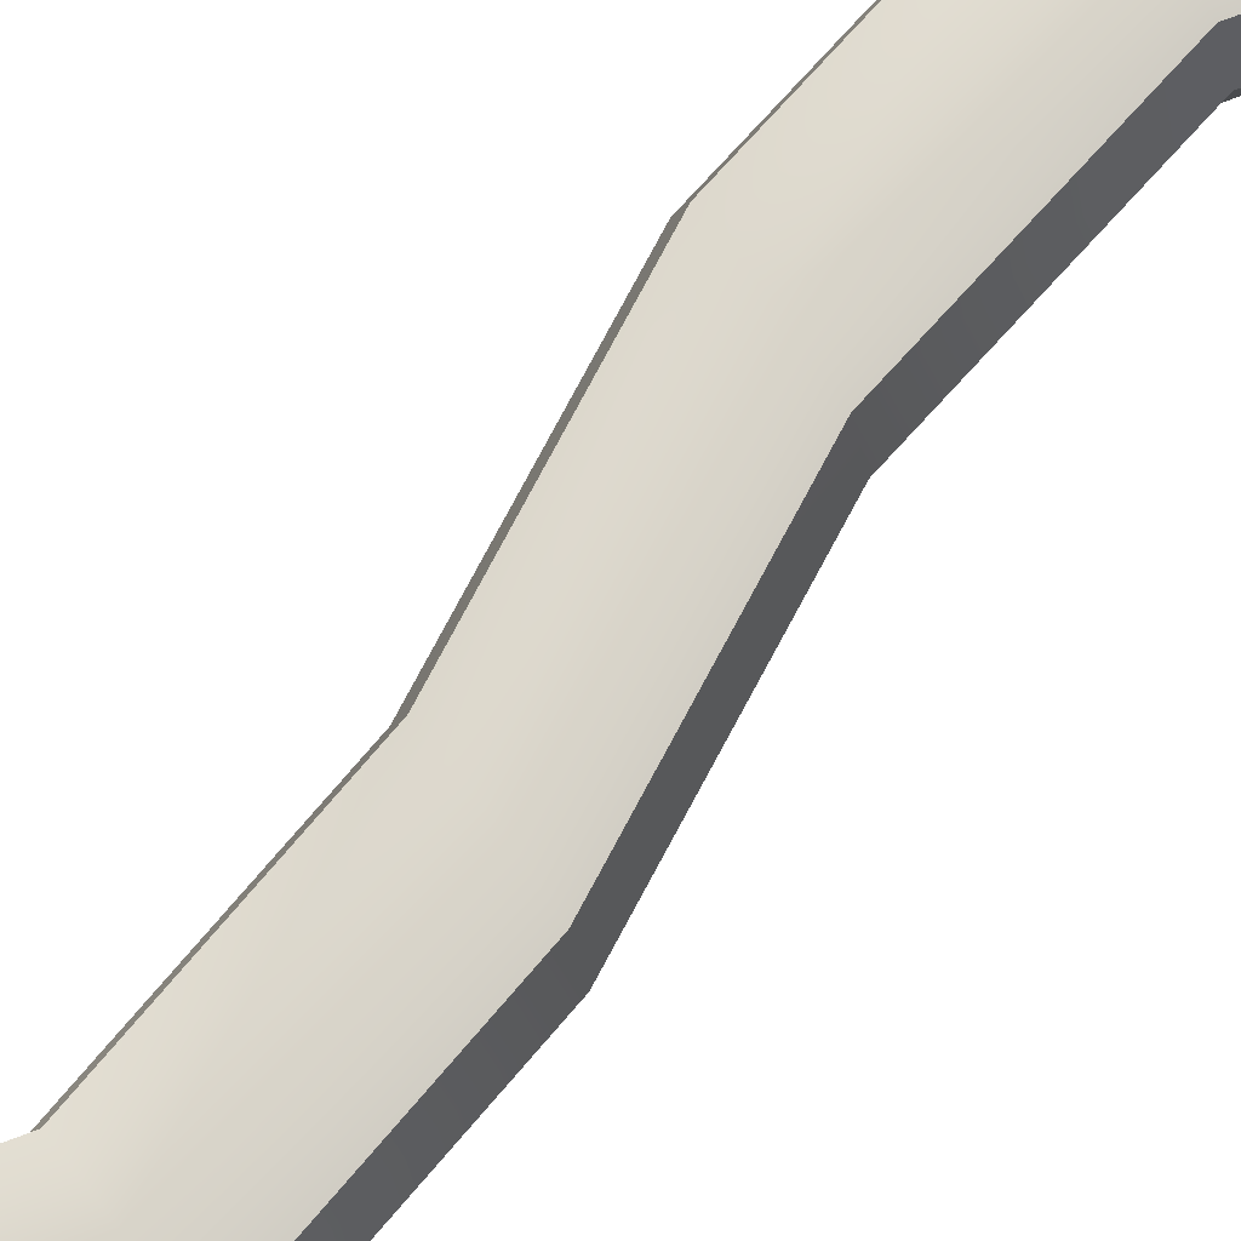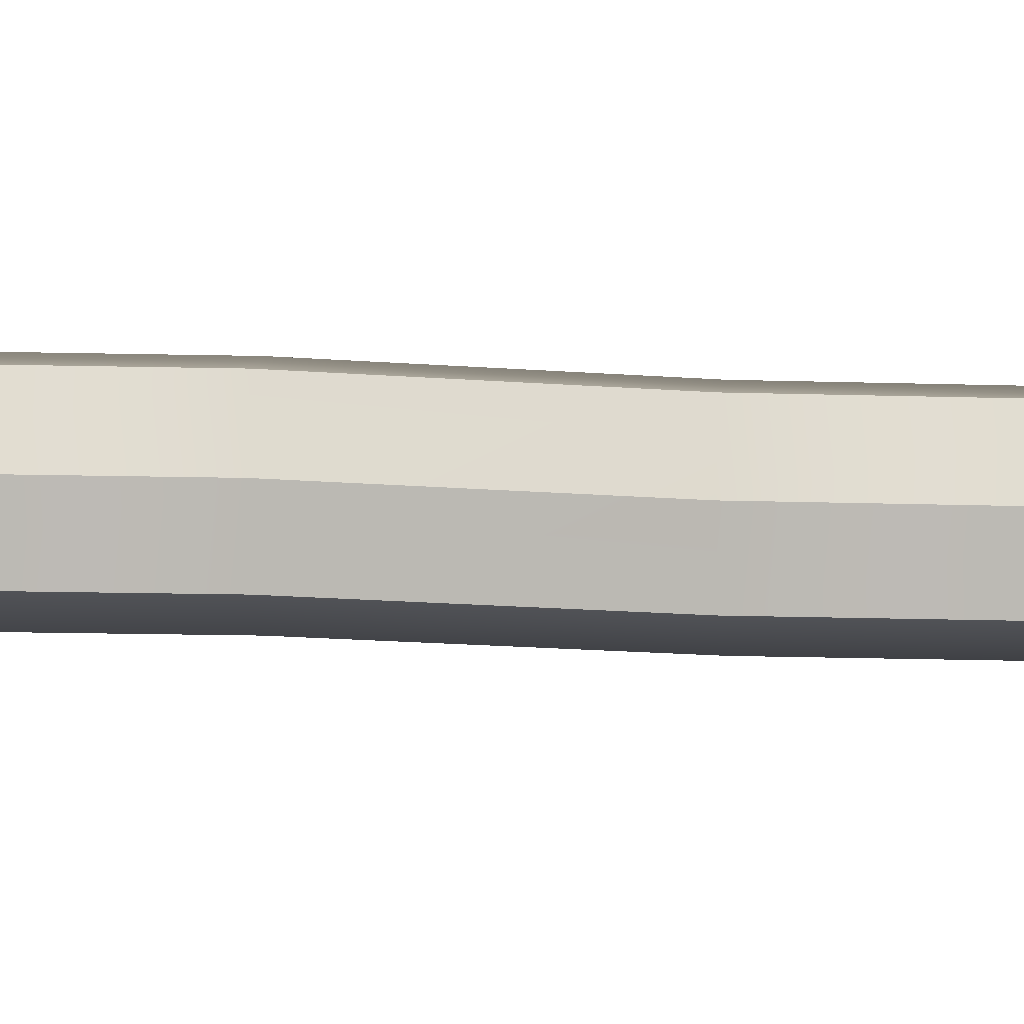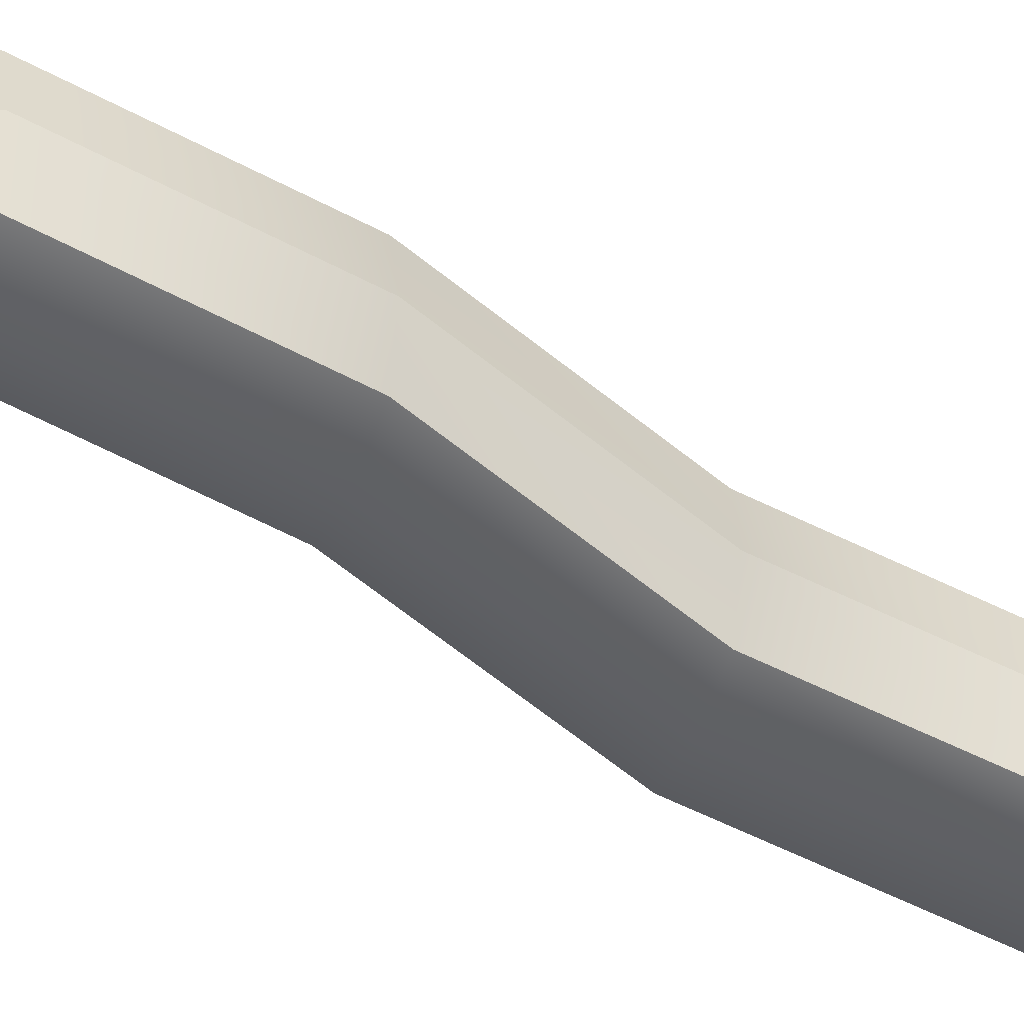
<metadata>
{"format":"obj","ext":"obj","renderer":"f3d","projection":"perspective","resolution":1024,"background":"white","views":[{"elev":73.5,"azim":54.1,"up":"+Y"},{"elev":-7.1,"azim":-84.6,"up":"+Y"},{"elev":-44.2,"azim":69.9,"up":"+Y"}]}
</metadata>
<code>
g sine1Set tweakSet1
v -0.7653 -0.5343 -20.33
v -0.9518 -0.4882 -20.33
v -0.9518 -0.9535 -20.33
v -0.7653 -0.9074 -20.33
v -0.7192 -0.7208 -20.33
v -0.634 -0.2598 -17.43
v -0.9518 -0.1813 -17.43
v -0.9518 -0.9739 -17.43
v -0.634 -0.8954 -17.43
v -0.5555 -0.5776 -17.43
v 0.7521 -0.04466 -14.52
v 0.3617 0.05184 -14.52
v 0.3617 -0.922 -14.52
v 0.7521 -0.8255 -14.52
v 0.8486 -0.4351 -14.52
v 1.86 0.2078 -11.62
v 1.358 0.3319 -11.62
v 1.358 -0.9203 -11.62
v 1.86 -0.7962 -11.62
v 1.984 -0.2942 -11.62
v 1.556 0.553 -8.715
v 0.8995 0.7152 -8.715
v 0.8995 -0.9223 -8.715
v 1.556 -0.76 -8.715
v 1.718 -0.1035 -8.715
v 0.2008 0.7052 -5.81
v -0.5229 0.8841 -5.81
v -0.5229 -0.921 -5.81
v 0.2008 -0.7421 -5.81
v 0.3797 -0.01847 -5.81
v -0.6526 0.7325 -2.905
v -1.385 0.9135 -2.905
v -1.385 -0.9135 -2.905
v -0.6526 -0.7325 -2.905
v -0.4715 0 -2.905
v -0.03078 0.7325 0
v -0.7632 0.9135 0
v -0.7632 -0.9135 0
v -0.03078 -0.7325 0
v 0.1503 -0 0
v 1.409 0.7325 2.905
v 0.6763 0.9135 2.905
v 0.6763 -0.9135 2.905
v 1.409 -0.7325 2.905
v 1.59 -0 2.905
v 2.124 0.7325 5.81
v 1.391 0.9135 5.81
v 1.391 -0.9135 5.81
v 2.124 -0.7325 5.81
v 2.305 -0 5.81
v 1.348 0.7325 8.715
v 0.6156 0.9135 8.715
v 0.6156 -0.9135 8.715
v 1.348 -0.7325 8.715
v 1.529 -0 8.715
v -0.08711 0.7325 11.62
v -0.8196 0.9135 11.62
v -0.8196 -0.9135 11.62
v -0.08711 -0.7325 11.62
v 0.09395 -0 11.62
v -0.6442 0.7325 14.52
v -1.377 0.9135 14.52
v -1.377 -0.9135 14.52
v -0.6442 -0.7325 14.52
v -0.4632 -0 14.52
v 0.2009 0.6346 17.43
v -0.4588 0.7977 17.43
v -0.4588 -0.848 17.43
v 0.2009 -0.6849 17.43
v 0.364 -0.02515 17.43
v 0.6244 0.6643 20.33
v -0.03989 0.8285 20.33
v -0.03989 -0.8285 20.33
v 0.6244 -0.6643 20.33
v 0.7886 -0 20.33
v -0.9518 -0.8495 -21.55
v 1.065 -0 21.73
v 0.8464 0.6819 21.73
v -0.03989 0.8505 21.73
v -0.03989 -0.8233 21.73
v 0.8464 -0.6547 21.73
v 0.9065 -0.02214 23.41
v 0.7189 0.6286 23.41
v -0.03989 0.77 23.41
v -0.03989 -0.6414 23.41
v 0.7189 -0.5 23.41
v 0.5167 0.008154 24.16
v 0.354 0.4233 24.16
v -0.03989 0.4478 24.26
v -0.03989 -0.3639 24
v 0.4064 -0.2807 24
v -0.03989 0.01375 24.28
v 0.9065 0.0566 23.41
v 0.5167 0.08689 24.16
v -0.03989 0.09249 24.28
v -0.03989 0.09249 23.59
v -0.03989 0.04316 21.85
v -0.03989 0.01375 23.47
v 0.3704 0.4699 23.13
v 0.5362 0.3275 22.97
v 0.5425 0.5973 22.97
v 0.7436 0.4699 23.52
v 0.9094 0.3275 23.36
v 0.9157 0.5973 23.36
v -1.138 -0.5343 -20.33
v -1.138 -0.9074 -20.33
v -1.184 -0.7208 -20.33
v -1.27 -0.2598 -17.43
v -1.27 -0.8954 -17.43
v -1.348 -0.5776 -17.43
v -0.02873 -0.04466 -14.52
v -0.02873 -0.8255 -14.52
v -0.1252 -0.4351 -14.52
v 0.8561 0.2078 -11.62
v 0.8561 -0.7962 -11.62
v 0.732 -0.2942 -11.62
v 0.243 0.553 -8.715
v 0.243 -0.76 -8.715
v 0.08072 -0.1035 -8.715
v -1.247 0.7052 -5.81
v -1.247 -0.7421 -5.81
v -1.425 -0.01847 -5.81
v -2.117 0.7325 -2.905
v -2.117 -0.7325 -2.905
v -2.299 0 -2.905
v -1.496 0.7325 0
v -1.496 -0.7325 0
v -1.677 -0 0
v -0.05619 0.7325 2.905
v -0.05619 -0.7325 2.905
v -0.2372 -0 2.905
v 0.6588 0.7325 5.81
v 0.6588 -0.7325 5.81
v 0.4777 -0 5.81
v -0.1168 0.7325 8.715
v -0.1168 -0.7325 8.715
v -0.2979 -0 8.715
v -1.552 0.7325 11.62
v -1.552 -0.7325 11.62
v -1.733 -0 11.62
v -2.109 0.7325 14.52
v -2.109 -0.7325 14.52
v -2.29 -0 14.52
v -1.119 0.6346 17.43
v -1.119 -0.6849 17.43
v -1.282 -0.02515 17.43
v -0.7042 0.6643 20.33
v -0.7042 -0.6643 20.33
v -0.8684 -0 20.33
v -1.145 -0 21.73
v -0.9262 0.6819 21.73
v -0.9262 -0.6547 21.73
v -0.9863 -0.02214 23.41
v -0.7987 0.6286 23.41
v -0.7987 -0.5 23.41
v -0.5965 0.008154 24.16
v -0.4337 0.4233 24.16
v -0.4862 -0.2807 24
v -0.9863 0.0566 23.41
v -0.5965 0.08689 24.16
v -0.4502 0.4699 23.13
v -0.616 0.3275 22.97
v -0.6223 0.5973 22.97
v -0.8234 0.4699 23.52
v -0.9892 0.3275 23.36
v -0.9955 0.5973 23.36
v -0.1979 0.02177 24.65
v -0.03989 0.02177 24.47
v 0.1181 0.02177 24.65
v -0.1979 0.02177 23.65
v -0.03989 0.02177 23.65
v 0.1181 0.02177 23.65
v -0.1979 0.04171 24.65
v -0.03989 0.04171 24.47
v -0.03989 0.04171 23.65
v -0.1979 0.04171 23.65
v 0.1181 0.04171 24.65
v 0.1181 0.04171 23.65
g Geo_Snake Snake_Group
f 1 2 7 6
f 3 4 9 8
f 4 5 10 9
f 5 1 6 10
f 6 7 12 11
f 8 9 14 13
f 9 10 15 14
f 10 6 11 15
f 11 12 17 16
f 13 14 19 18
f 14 15 20 19
f 15 11 16 20
f 16 17 22 21
f 18 19 24 23
f 19 20 25 24
f 20 16 21 25
f 21 22 27 26
f 23 24 29 28
f 24 25 30 29
f 25 21 26 30
f 26 27 32 31
f 28 29 34 33
f 29 30 35 34
f 30 26 31 35
f 31 32 37 36
f 33 34 39 38
f 34 35 40 39
f 35 31 36 40
f 36 37 42 41
f 38 39 44 43
f 39 40 45 44
f 40 36 41 45
f 41 42 47 46
f 43 44 49 48
f 44 45 50 49
f 45 41 46 50
f 46 47 52 51
f 48 49 54 53
f 49 50 55 54
f 50 46 51 55
f 51 52 57 56
f 53 54 59 58
f 54 55 60 59
f 55 51 56 60
f 56 57 62 61
f 58 59 64 63
f 59 60 65 64
f 60 56 61 65
f 61 62 67 66
f 63 64 69 68
f 64 65 70 69
f 65 61 66 70
f 66 67 72 71
f 68 69 74 73
f 69 70 75 74
f 70 66 71 75
f 2 1 76
f 4 3 76
f 5 4 76
f 1 5 76
f 75 71 78 77
f 71 72 79 78
f 73 74 81 80
f 74 75 77 81
f 77 78 83 93
f 78 79 84 83
f 80 81 86 85
f 81 77 82 86
f 93 83 88 94
f 83 84 89 88
f 85 86 91 90
f 86 82 87 91
f 88 89 95 94
f 90 91 87 92
f 94 95 96 93
f 93 96 97 77
f 92 87 82 98
f 77 97 98 82
f 99 100 103 102
f 100 101 104 103
f 101 99 102 104
f 102 103 104
f 105 108 7 2
f 3 8 109 106
f 106 109 110 107
f 107 110 108 105
f 108 111 12 7
f 8 13 112 109
f 109 112 113 110
f 110 113 111 108
f 111 114 17 12
f 13 18 115 112
f 112 115 116 113
f 113 116 114 111
f 114 117 22 17
f 18 23 118 115
f 115 118 119 116
f 116 119 117 114
f 117 120 27 22
f 23 28 121 118
f 118 121 122 119
f 119 122 120 117
f 120 123 32 27
f 28 33 124 121
f 121 124 125 122
f 122 125 123 120
f 123 126 37 32
f 33 38 127 124
f 124 127 128 125
f 125 128 126 123
f 126 129 42 37
f 38 43 130 127
f 127 130 131 128
f 128 131 129 126
f 129 132 47 42
f 43 48 133 130
f 130 133 134 131
f 131 134 132 129
f 132 135 52 47
f 48 53 136 133
f 133 136 137 134
f 134 137 135 132
f 135 138 57 52
f 53 58 139 136
f 136 139 140 137
f 137 140 138 135
f 138 141 62 57
f 58 63 142 139
f 139 142 143 140
f 140 143 141 138
f 141 144 67 62
f 63 68 145 142
f 142 145 146 143
f 143 146 144 141
f 144 147 72 67
f 68 73 148 145
f 145 148 149 146
f 146 149 147 144
f 2 76 105
f 106 76 3
f 107 76 106
f 105 76 107
f 149 150 151 147
f 147 151 79 72
f 73 80 152 148
f 148 152 150 149
f 150 159 154 151
f 151 154 84 79
f 80 85 155 152
f 152 155 153 150
f 159 160 157 154
f 154 157 89 84
f 85 90 158 155
f 155 158 156 153
f 157 160 95 89
f 90 92 156 158
f 160 159 96 95
f 159 150 97 96
f 92 98 153 156
f 150 153 98 97
f 161 164 165 162
f 162 165 166 163
f 163 166 164 161
f 164 166 165
f 173 174 175 176
f 174 177 178 175
f 167 168 174 173
f 171 170 176 175
f 170 167 173 176
f 168 169 177 174
f 169 172 178 177
f 172 171 175 178

</code>
